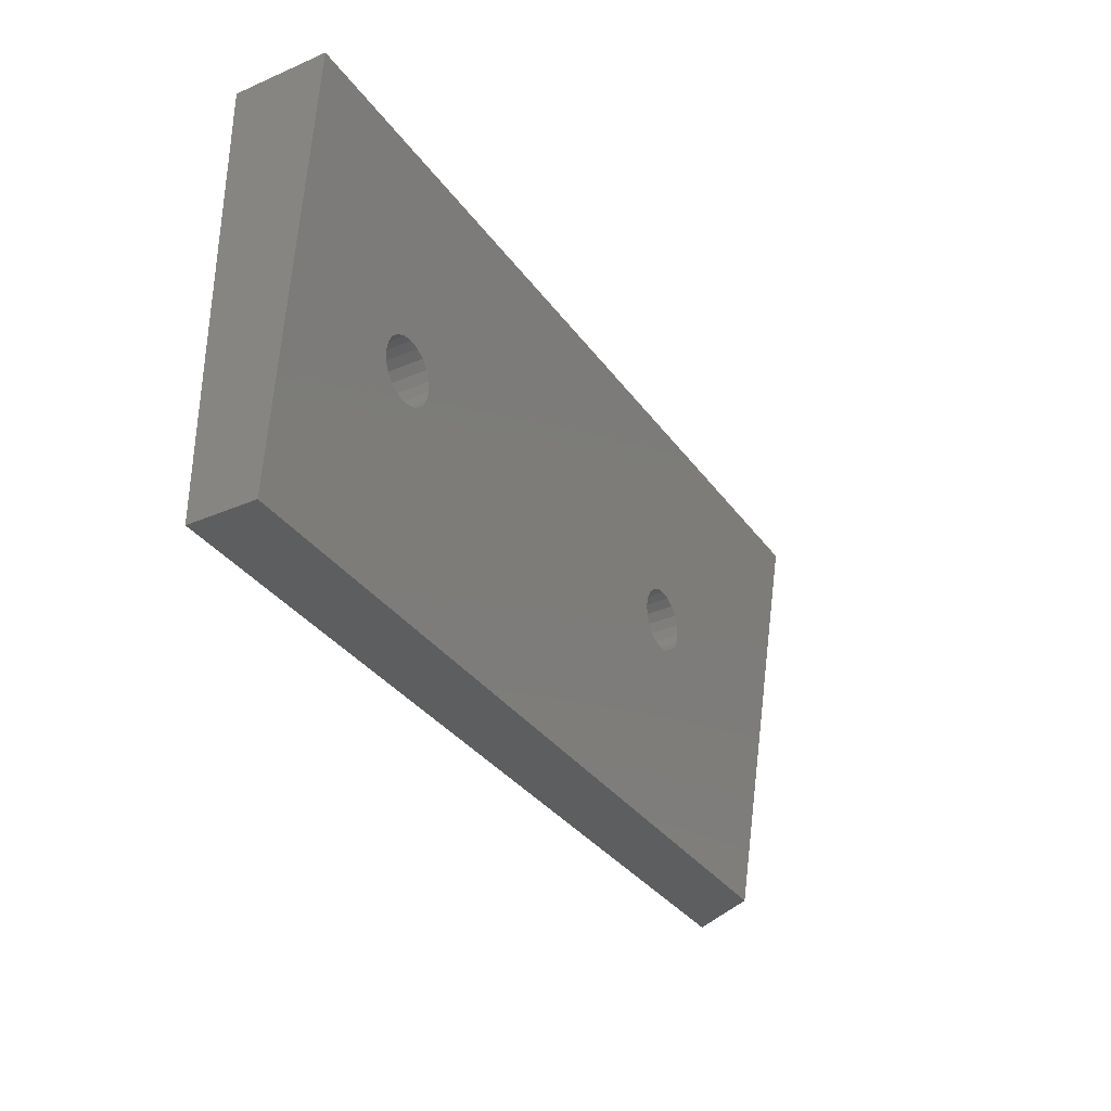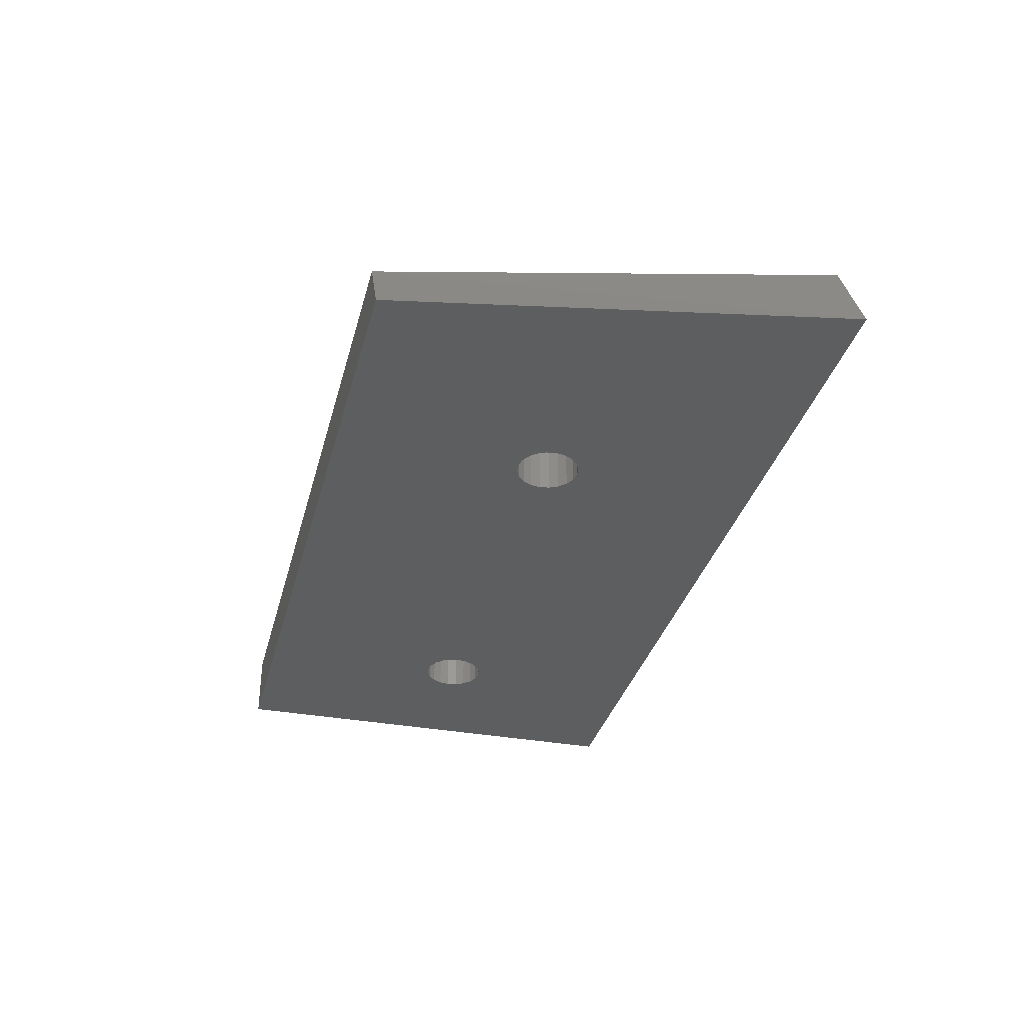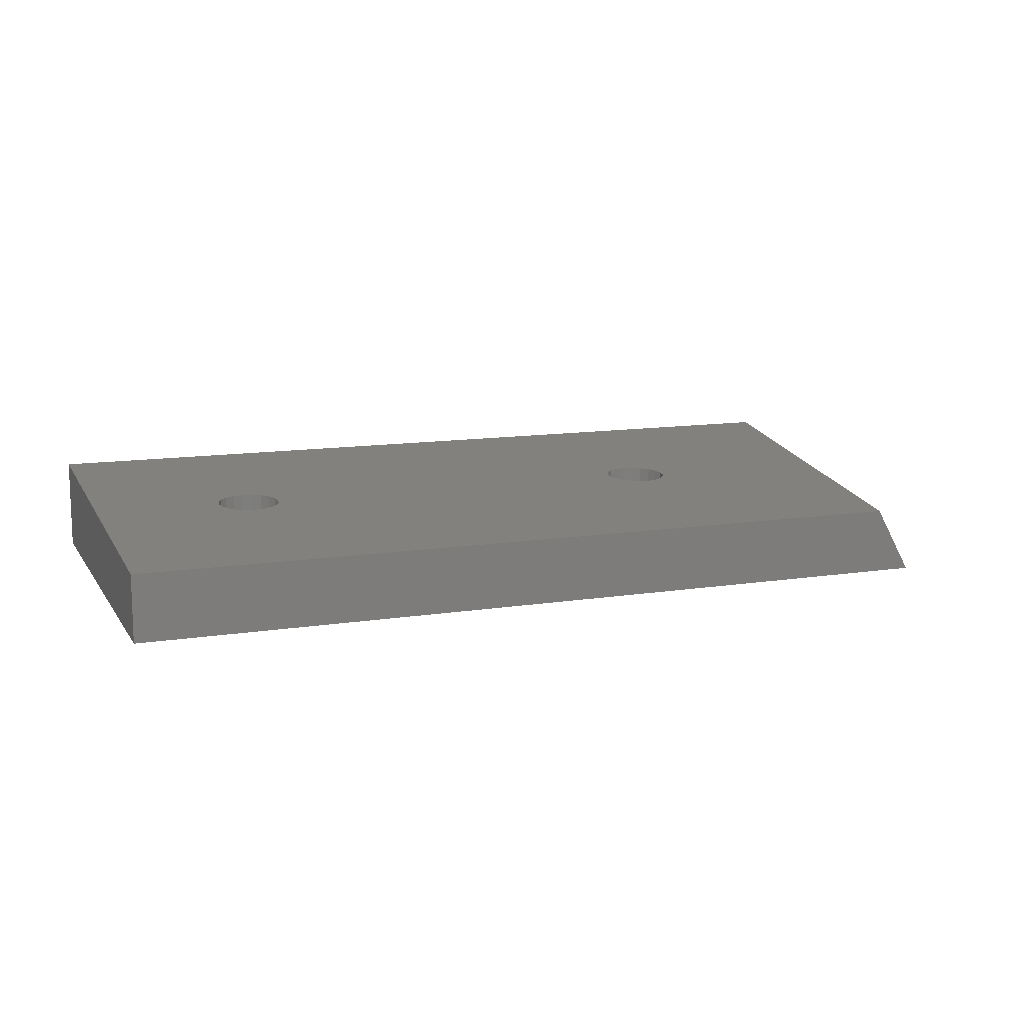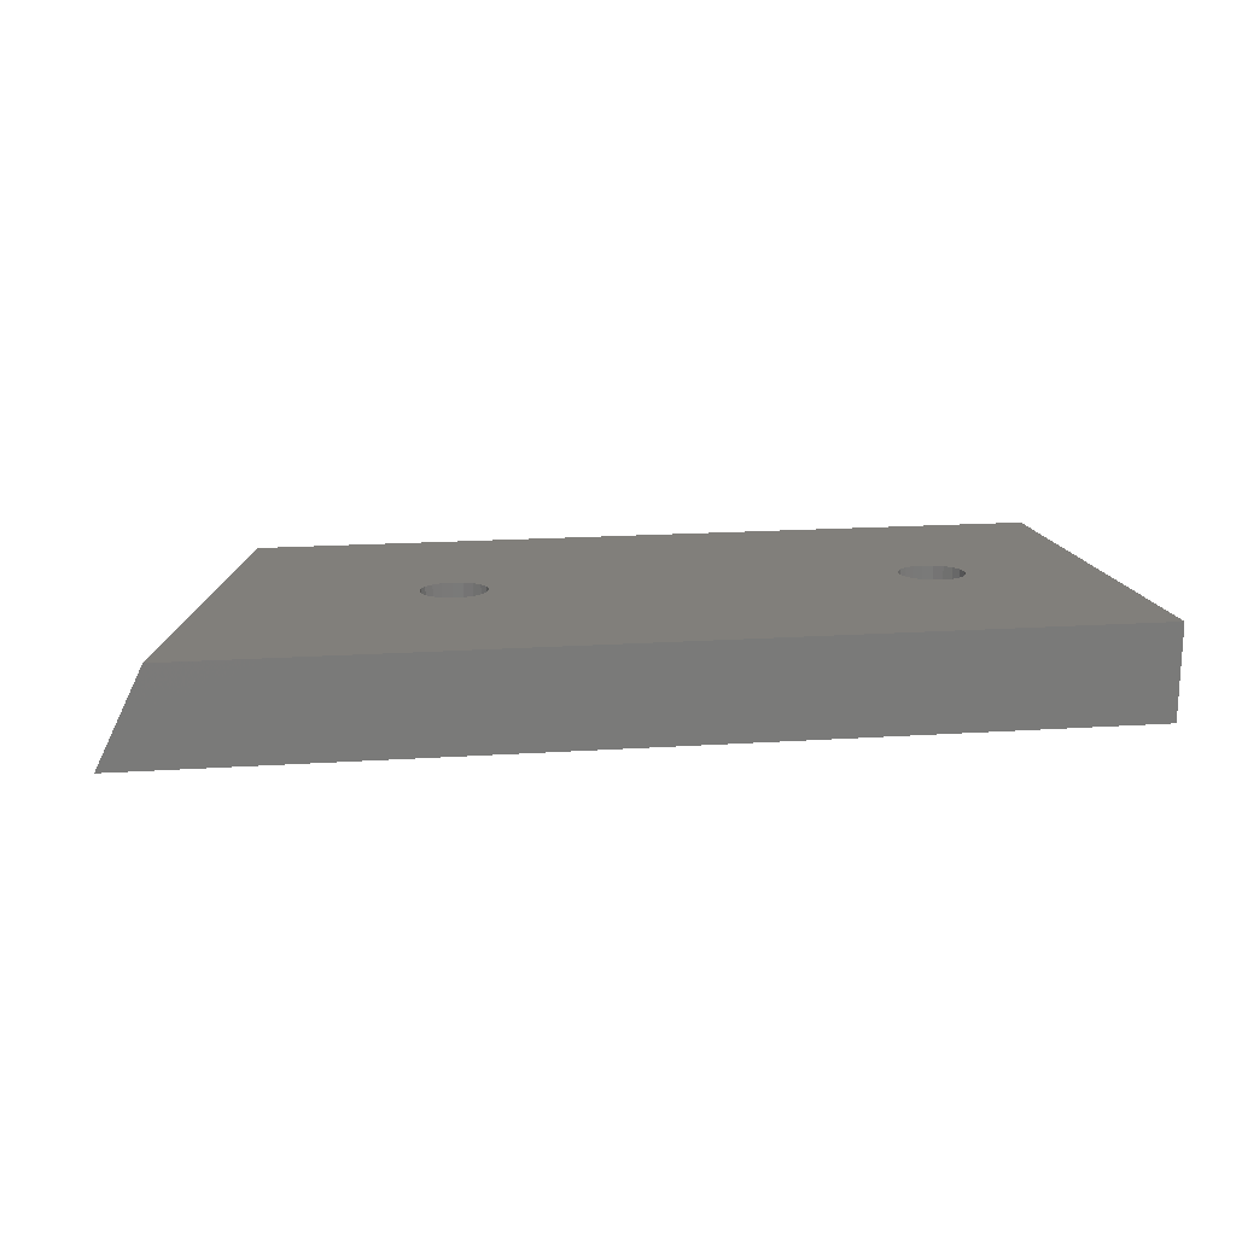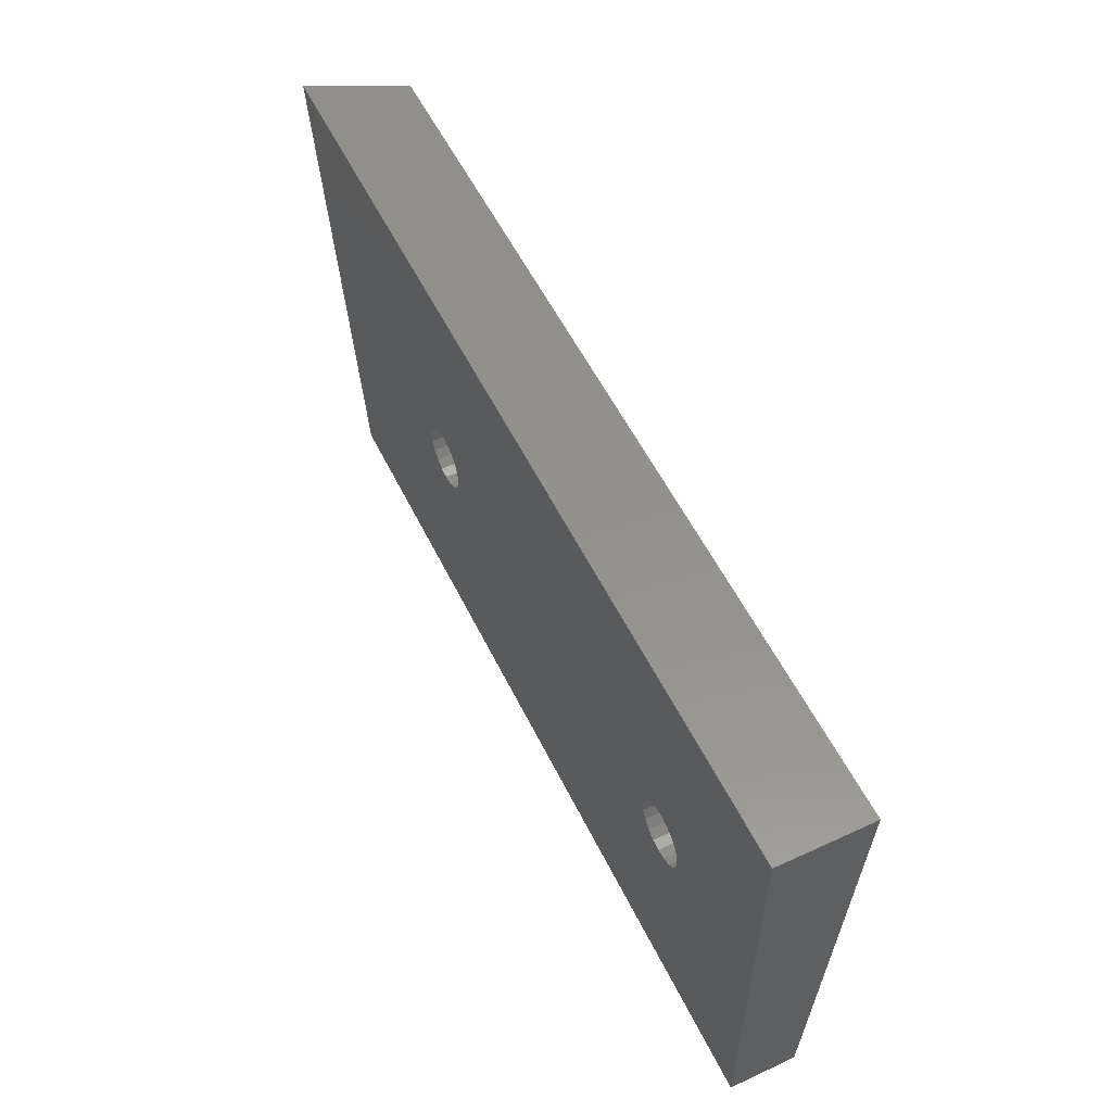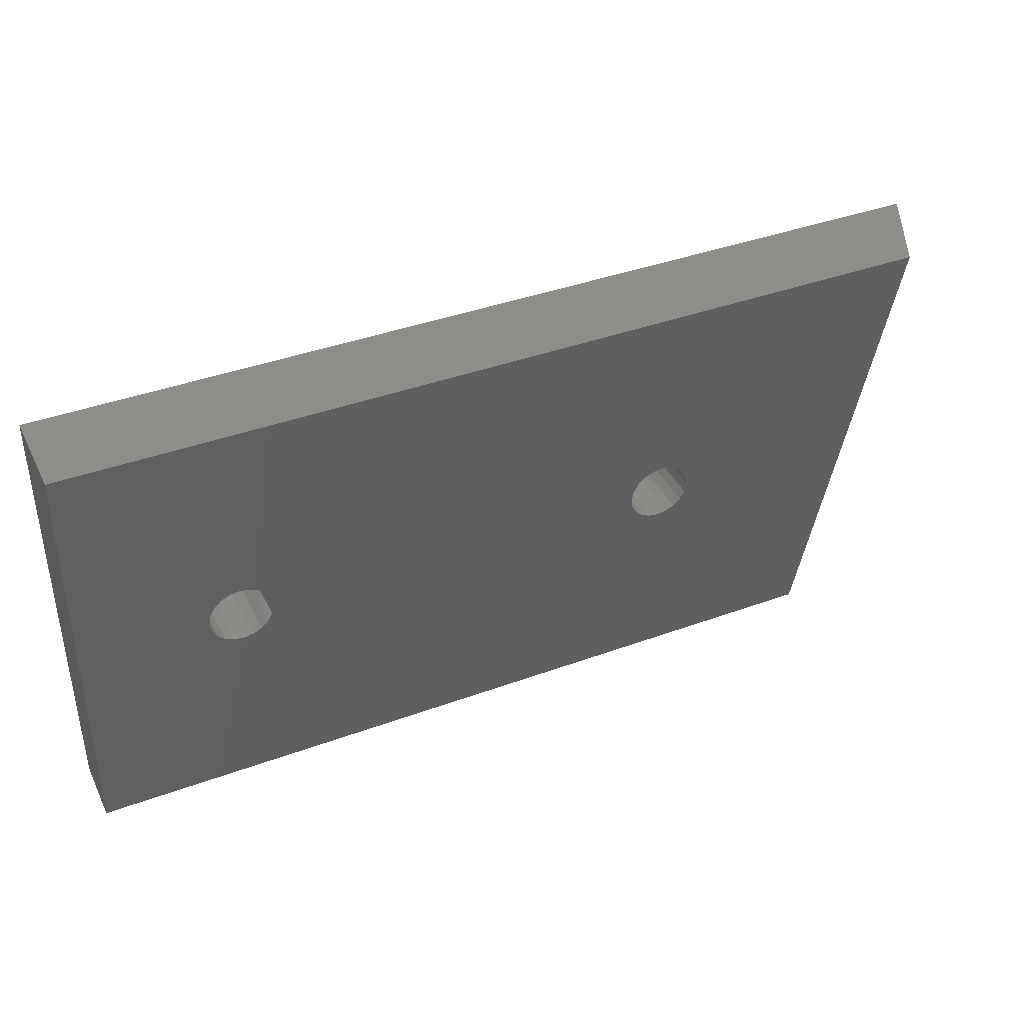
<metadata>
{"format":"stl","ext":"stl","renderer":"f3d","projection":"perspective","resolution":1024,"background":"white","views":[{"elev":-33.8,"azim":-59.7,"up":"+Y"},{"elev":-33.8,"azim":75.8,"up":"+Z"},{"elev":11.9,"azim":-20.8,"up":"+Z"},{"elev":17.0,"azim":172.5,"up":"+Z"},{"elev":55.4,"azim":-115.9,"up":"+Y"},{"elev":39.8,"azim":-24.4,"up":"+Y"}]}
</metadata>
<code>
# stl→obj: 88 verts, 180 faces
v 0 0 0
v 0 0 2.07
v 0 14 0
v 4 7 0
v 18.58 6.191 0
v 18.86 6.049 0
v 26.15 0 0
v 25 0 2.07
v 4.049 6.691 0
v 4.191 6.412 0
v 4.412 6.191 0
v 4.691 6.049 0
v 5 6 0
v 5.309 6.049 0
v 5.588 6.191 0
v 0 14 2.9
v 18.58 6.191 2.437
v 5.588 6.191 2.437
v 18.86 6.049 2.429
v 4 7 2.485
v 4.049 6.691 2.467
v 4.191 6.412 2.45
v 4.412 6.191 2.437
v 4.691 6.049 2.429
v 5 6 2.426
v 5.309 6.049 2.429
v 27.4 14 2.9
v 18.58 7.809 0
v 5.588 7.809 0
v 18.86 7.951 0
v 28.8 14 0
v 4.049 7.309 0
v 4.191 7.588 0
v 4.412 7.809 0
v 4.691 7.951 0
v 5 8 0
v 5.309 7.951 0
v 18.58 7.809 2.533
v 18.86 7.951 2.541
v 4.049 7.309 2.503
v 4.191 7.588 2.52
v 4.412 7.809 2.533
v 4.691 7.951 2.541
v 5 8 2.544
v 5.309 7.951 2.541
v 5.588 7.809 2.533
v 18.16 7 0
v 18.16 7 2.485
v 18.21 6.691 2.467
v 18.21 6.691 0
v 18.21 7.309 0
v 18.21 7.309 2.503
v 18.36 6.412 2.45
v 18.36 6.412 0
v 18.36 7.588 0
v 18.36 7.588 2.52
v 19.16 6 0
v 19.16 6 2.426
v 19.16 8 0
v 19.16 8 2.544
v 19.47 6.049 0
v 19.47 6.049 2.429
v 19.47 7.951 0
v 19.47 7.951 2.541
v 19.75 6.191 0
v 19.75 6.191 2.437
v 19.75 7.809 0
v 19.75 7.809 2.533
v 19.97 6.412 0
v 19.97 6.412 2.45
v 19.97 7.588 0
v 19.97 7.588 2.52
v 20.12 6.691 0
v 20.12 6.691 2.467
v 20.12 7.309 0
v 20.12 7.309 2.503
v 20.16 7 0
v 20.16 7 2.485
v 5.809 6.412 0
v 5.809 6.412 2.45
v 5.809 7.588 0
v 5.809 7.588 2.52
v 5.951 6.691 0
v 5.951 6.691 2.467
v 5.951 7.309 0
v 5.951 7.309 2.503
v 6 7 0
v 6 7 2.485
f 1 2 3
f 1 3 4
f 1 5 6
f 1 6 7
f 1 8 2
f 1 7 8
f 1 4 9
f 1 9 10
f 1 10 11
f 1 11 12
f 1 12 13
f 1 13 14
f 1 14 15
f 1 15 5
f 2 16 3
f 2 17 18
f 2 19 17
f 2 8 19
f 2 20 16
f 2 21 20
f 2 22 21
f 2 23 22
f 2 24 23
f 2 25 24
f 2 26 25
f 2 18 26
f 3 16 27
f 3 28 29
f 3 30 28
f 3 27 31
f 3 31 30
f 3 32 4
f 3 33 32
f 3 34 33
f 3 35 34
f 3 36 35
f 3 37 36
f 3 29 37
f 16 38 39
f 16 39 27
f 16 20 40
f 16 40 41
f 16 41 42
f 16 42 43
f 16 43 44
f 16 44 45
f 16 45 46
f 16 46 38
f 47 48 49
f 47 49 50
f 47 51 48
f 48 51 52
f 50 49 53
f 50 53 54
f 51 55 52
f 52 55 56
f 54 53 17
f 54 17 5
f 55 28 56
f 56 28 38
f 5 17 19
f 5 19 6
f 28 30 38
f 38 30 39
f 6 19 57
f 6 57 7
f 19 58 57
f 19 8 58
f 30 59 60
f 30 60 39
f 30 31 59
f 39 60 27
f 57 58 61
f 57 61 7
f 58 62 61
f 58 8 62
f 59 63 64
f 59 64 60
f 59 31 63
f 60 64 27
f 61 62 65
f 61 65 7
f 62 66 65
f 62 8 66
f 63 67 68
f 63 68 64
f 63 31 67
f 64 68 27
f 65 66 69
f 65 69 7
f 66 70 69
f 66 8 70
f 67 71 72
f 67 72 68
f 67 31 71
f 68 72 27
f 69 70 73
f 69 73 7
f 70 74 73
f 70 8 74
f 71 75 76
f 71 76 72
f 71 31 75
f 72 76 27
f 73 74 77
f 73 77 7
f 74 78 77
f 74 8 78
f 75 77 78
f 75 78 76
f 75 31 77
f 76 78 27
f 77 31 7
f 78 8 27
f 8 7 31
f 8 31 27
f 4 20 21
f 4 21 9
f 4 32 20
f 20 32 40
f 9 21 22
f 9 22 10
f 32 33 40
f 40 33 41
f 10 22 23
f 10 23 11
f 33 34 41
f 41 34 42
f 11 23 24
f 11 24 12
f 34 35 42
f 42 35 43
f 12 24 13
f 24 25 13
f 35 36 44
f 35 44 43
f 13 25 14
f 25 26 14
f 36 37 45
f 36 45 44
f 14 26 15
f 26 18 15
f 37 29 46
f 37 46 45
f 15 18 79
f 15 79 5
f 18 17 80
f 18 80 79
f 29 28 81
f 29 81 82
f 29 82 46
f 46 82 38
f 79 54 5
f 79 80 83
f 79 83 54
f 80 53 84
f 80 17 53
f 80 84 83
f 81 55 85
f 81 28 55
f 81 85 86
f 81 86 82
f 82 56 38
f 82 86 56
f 83 50 54
f 83 84 87
f 83 87 50
f 84 49 88
f 84 53 49
f 84 88 87
f 85 51 87
f 85 55 51
f 85 87 88
f 85 88 86
f 86 52 56
f 86 88 52
f 87 47 50
f 87 51 47
f 88 48 52
f 88 49 48

</code>
